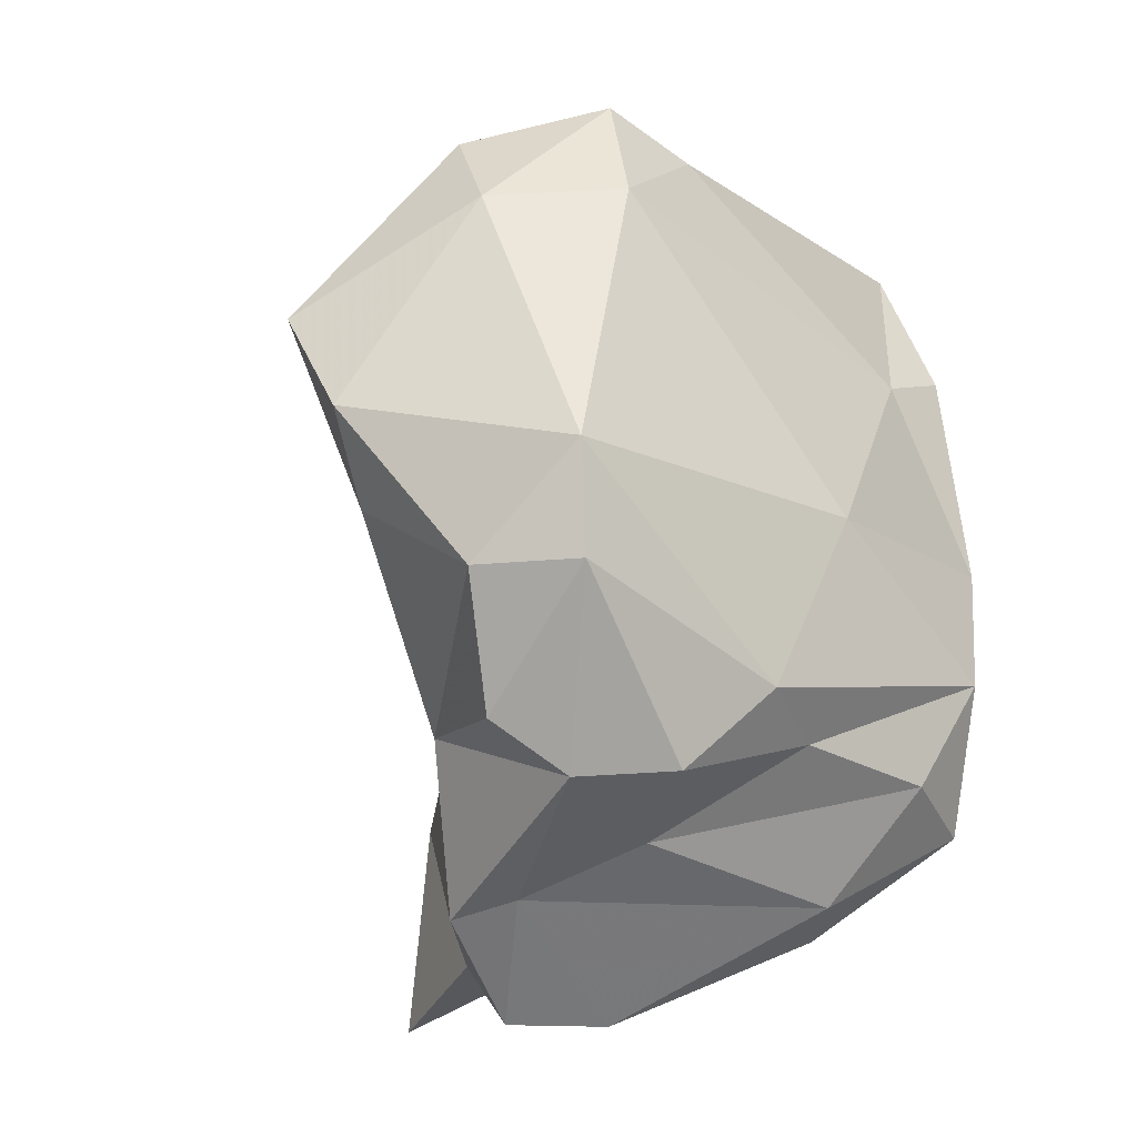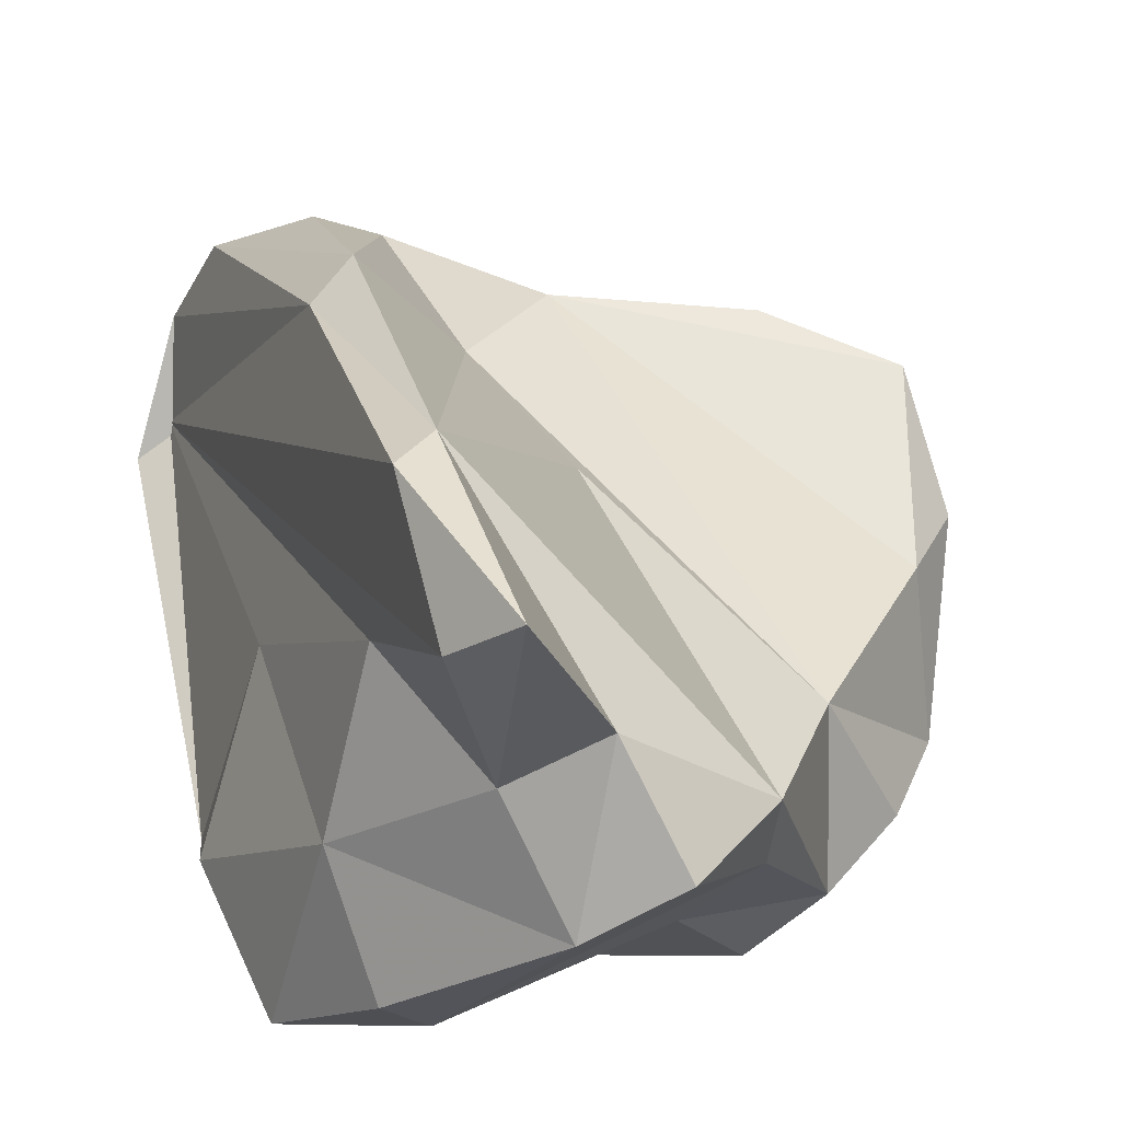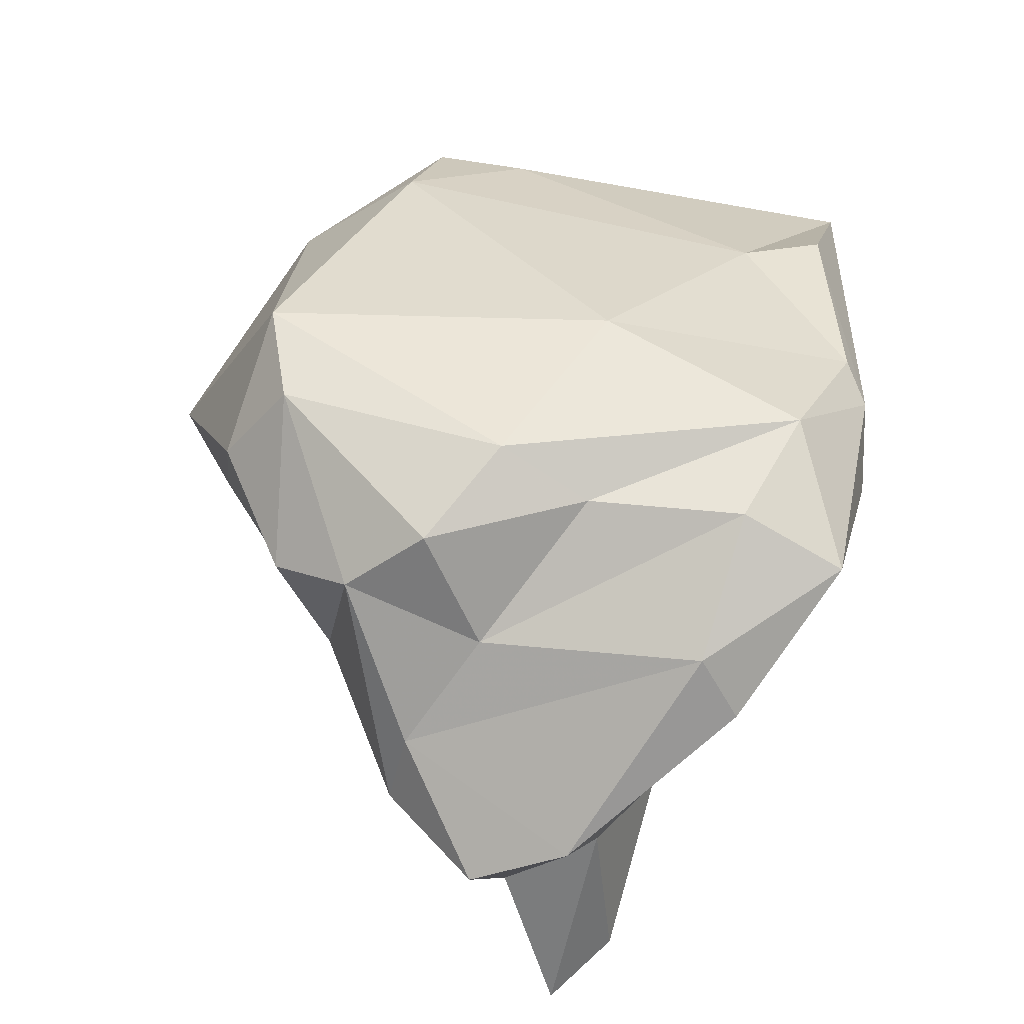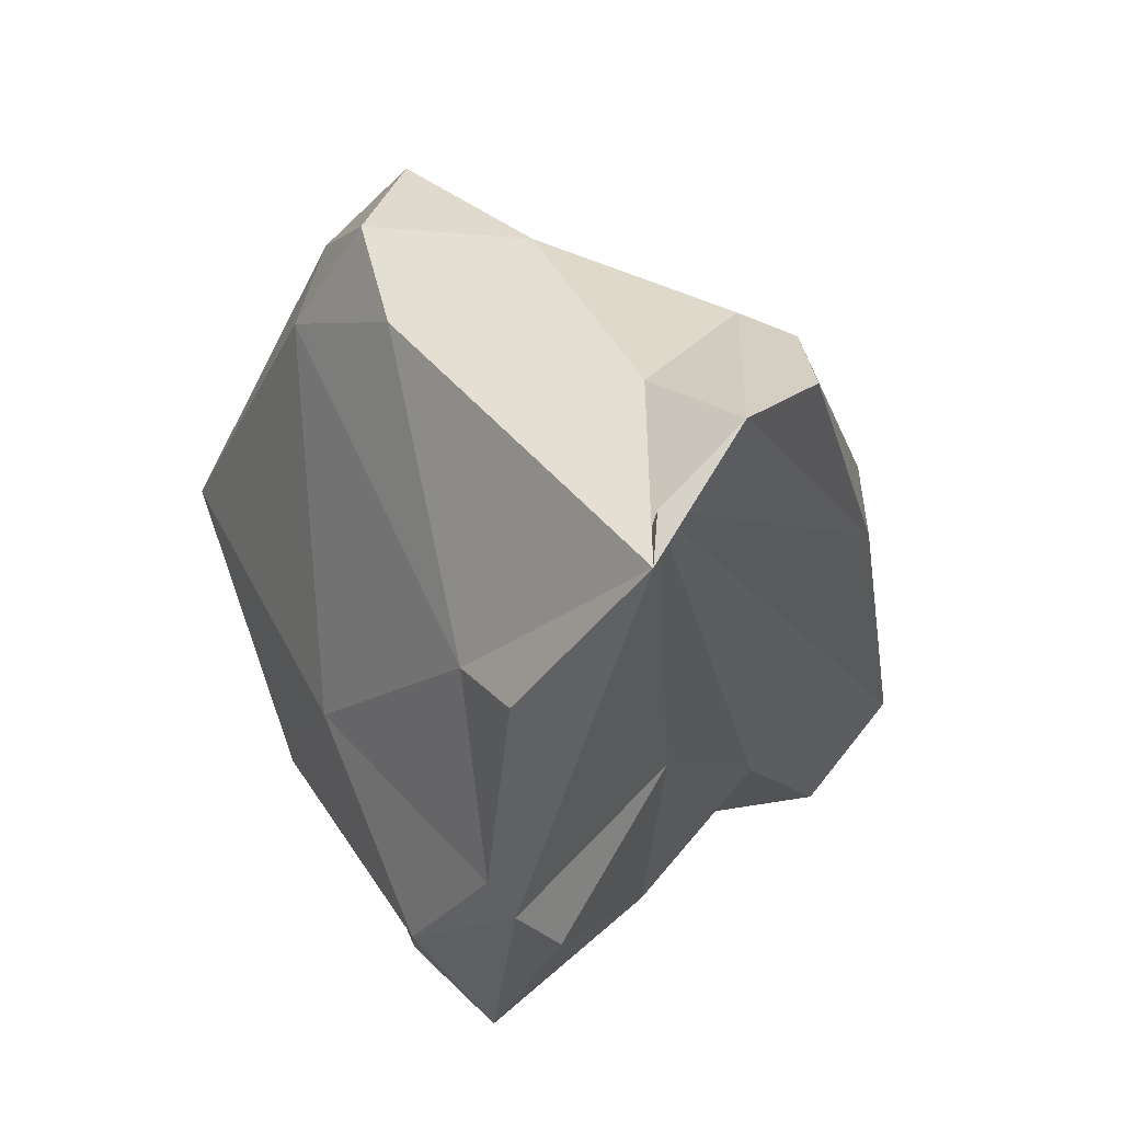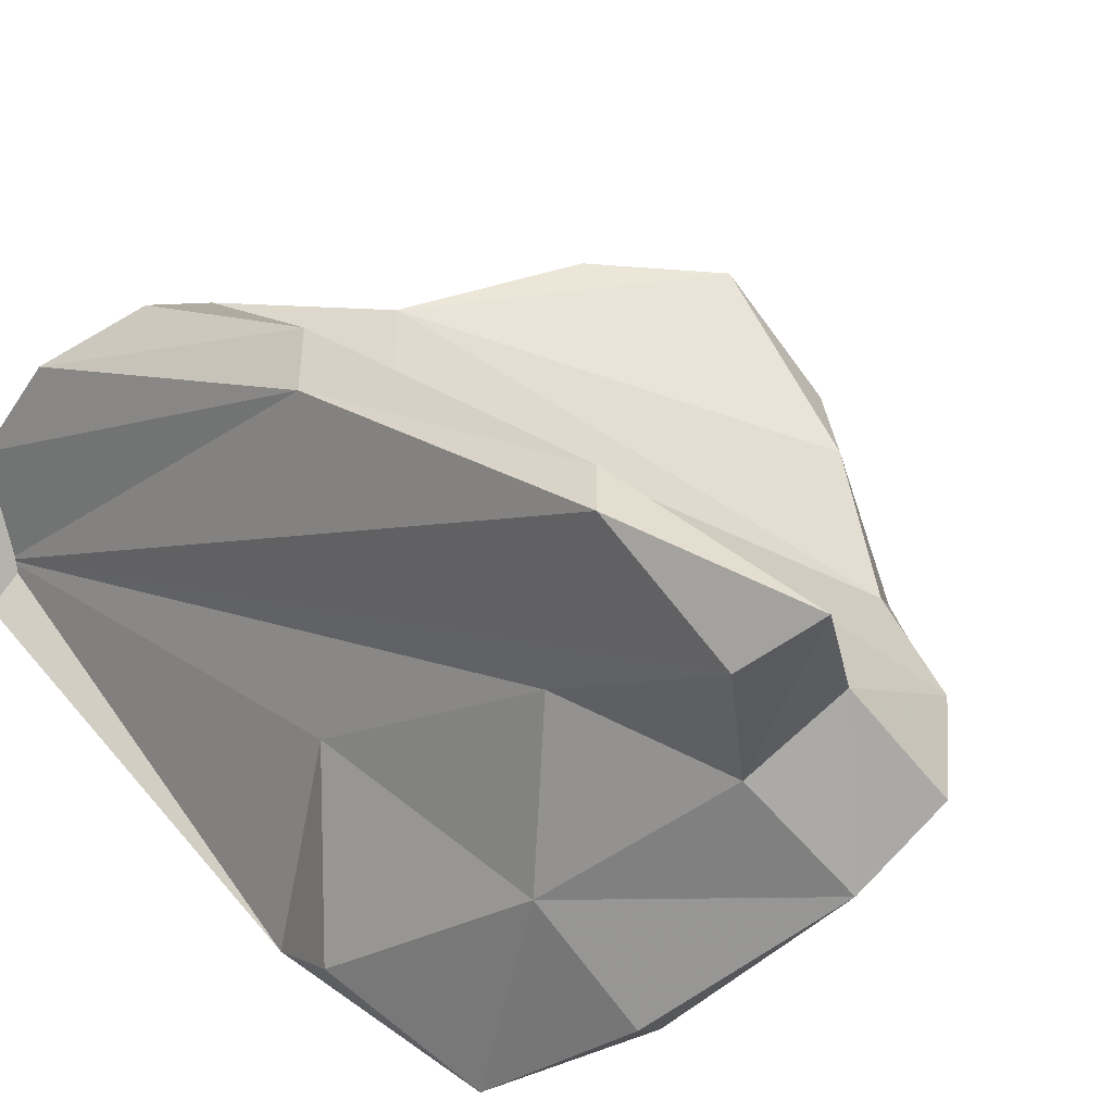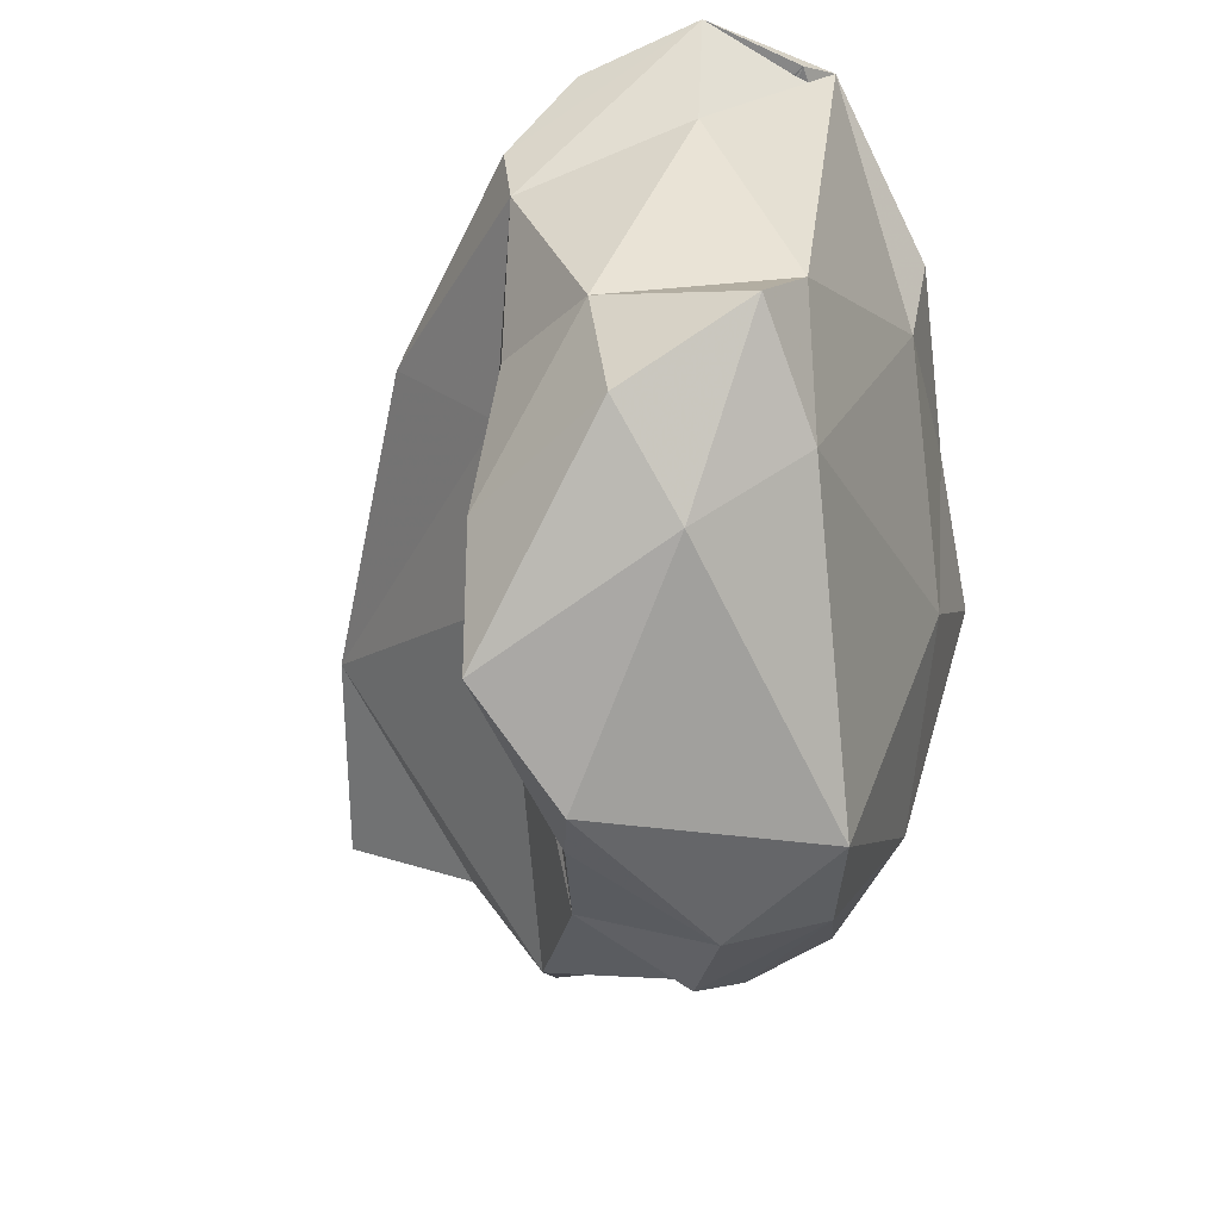
<metadata>
{"format":"obj","ext":"obj","renderer":"f3d","projection":"perspective","resolution":1024,"background":"white","views":[{"elev":-17.0,"azim":-48.6,"up":"+Z"},{"elev":39.2,"azim":171.7,"up":"+Y"},{"elev":-41.9,"azim":-8.2,"up":"+Z"},{"elev":45.8,"azim":58.0,"up":"+Z"},{"elev":42.1,"azim":142.4,"up":"+Y"},{"elev":36.9,"azim":-78.1,"up":"+Z"}]}
</metadata>
<code>
v 189.9 279.9 71.48
v 191.4 276.1 66.44
v 192.4 273 69.62
v 190.6 282.6 74.98
v 193.3 277.1 62.77
v 193 273.3 66.44
v 191.5 280.3 68.9
v 193.4 277.6 78.31
v 195.4 275.9 61.34
v 194.7 279.8 81.15
v 194.4 283.3 77.21
v 197.5 273.7 61.54
v 195.2 281 63.14
v 202.8 271.8 69.62
v 196.7 274.9 78.88
v 197.7 280 58.74
v 199.5 276.7 60.23
v 200.1 282.6 55.66
v 197.5 282.4 58.4
v 197.9 276.6 82.51
v 200.3 283.9 78.05
v 208.1 273.6 75.59
v 202.8 281 55.73
v 199.5 272 63.97
v 200.7 284.1 69.65
v 202.3 273 62.97
v 201.6 285.6 57.81
v 203 284.8 74.32
v 199.3 281.3 81.02
v 208.6 271.4 65.63
v 203.8 290.3 56.38
v 206 288.6 73.75
v 205 290.6 63.14
v 200.7 275.8 81.41
v 204.3 283.7 58.34
v 206.8 272.3 62.39
v 205.5 288.6 57.59
v 208.3 279.7 61.27
v 204.7 284.6 80.65
v 206 275.1 59.01
v 206.6 285.3 80.88
v 206.8 284.8 62.74
v 210.8 272.7 69.79
v 207.3 276.8 58.32
v 207.3 288.2 72.16
v 211.3 277.6 82.15
v 209.9 273.2 61.41
v 207.2 279.9 82.28
v 210.6 273.6 76.45
v 209.3 279.7 68.97
v 209.5 283.8 82.05
v 206.1 290.8 61.7
v 210.9 280.5 83.51
v 211.4 274.7 66.17
v 211.4 273.2 68.47
v 212.4 276.8 81.49
g foo
f 6 3 2
f 24 3 6
f 24 6 12
f 26 24 12
f 2 5 6
f 9 6 5
f 12 6 9
f 17 12 9
f 17 26 12
f 15 8 3
f 14 15 3
f 3 8 1
f 14 3 24
f 2 3 1
f 7 2 1
f 30 14 24
f 47 30 36
f 26 30 24
f 36 30 26
f 13 2 7
f 13 5 2
f 47 36 40
f 5 13 9
f 36 26 17
f 44 47 40
f 19 9 13
f 17 9 16
f 40 36 17
f 16 9 19
f 44 40 23
f 40 17 16
f 19 18 16
f 23 16 18
f 40 16 23
f 15 14 22
f 4 1 8
f 22 14 43
f 1 4 7
f 43 14 30
f 43 30 55
f 30 47 55
f 54 55 47
f 38 47 44
f 38 54 47
f 13 25 19
f 23 38 44
f 27 19 33
f 27 18 19
f 35 38 23
f 18 27 23
f 27 35 23
f 20 10 8
f 8 15 20
f 15 34 20
f 34 15 22
f 8 10 4
f 10 11 4
f 49 22 43
f 55 49 43
f 4 21 7
f 4 11 21
f 54 50 55
f 21 13 7
f 50 54 38
f 25 33 19
f 38 42 50
f 35 37 42
f 38 35 42
f 31 27 33
f 35 27 31
f 31 37 35
f 29 10 20
f 29 20 34
f 48 29 34
f 56 48 34
f 22 56 34
f 49 56 22
f 11 10 29
f 21 11 29
f 56 49 55
f 56 55 46
f 46 55 50
f 28 13 21
f 25 13 28
f 28 33 25
f 46 50 42
f 52 46 37
f 46 42 37
f 33 52 31
f 37 31 52
f 48 56 53
f 39 21 29
f 39 29 48
f 53 56 46
f 28 21 39
f 39 32 28
f 53 46 45
f 52 45 46
f 33 28 32
f 33 32 45
f 52 33 45
f 39 48 53
f 41 39 53
f 32 39 41
f 51 41 53
f 45 51 53
f 32 41 51
f 45 32 51
g

</code>
